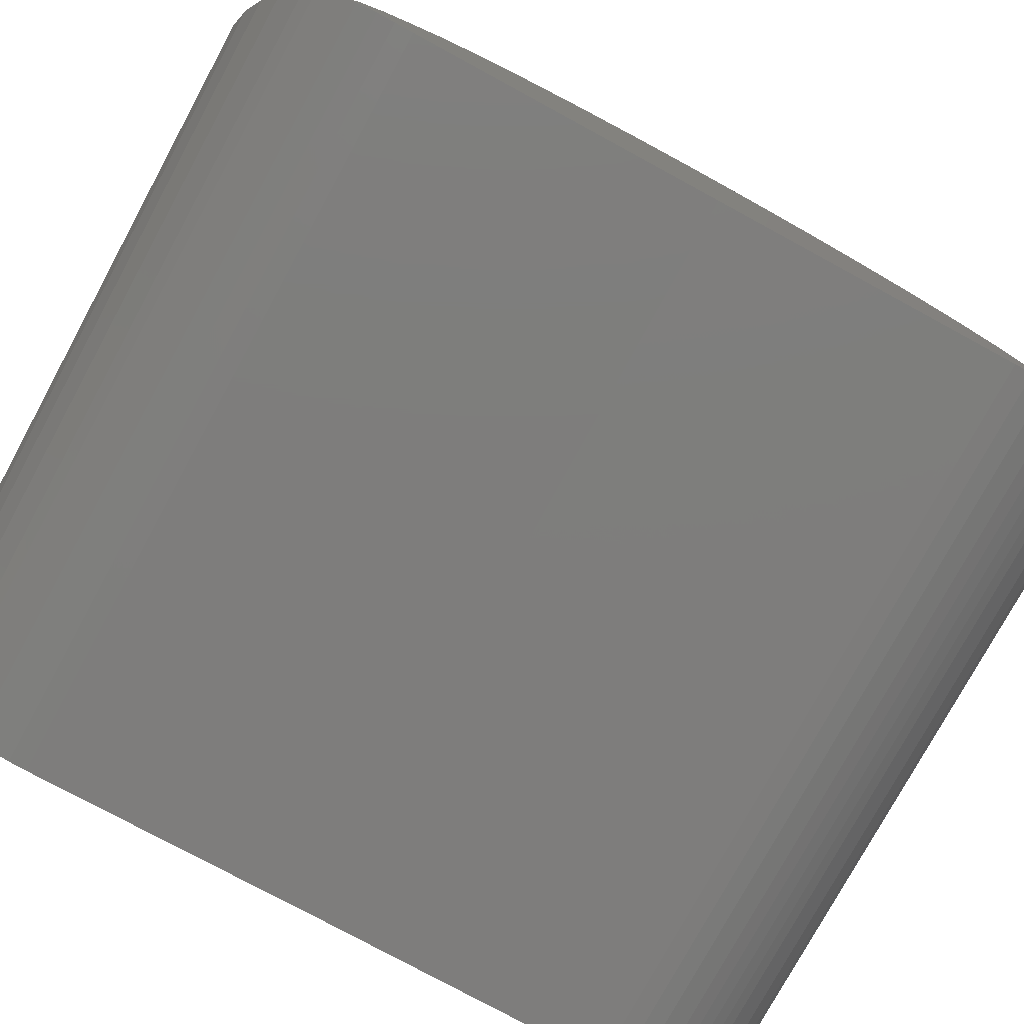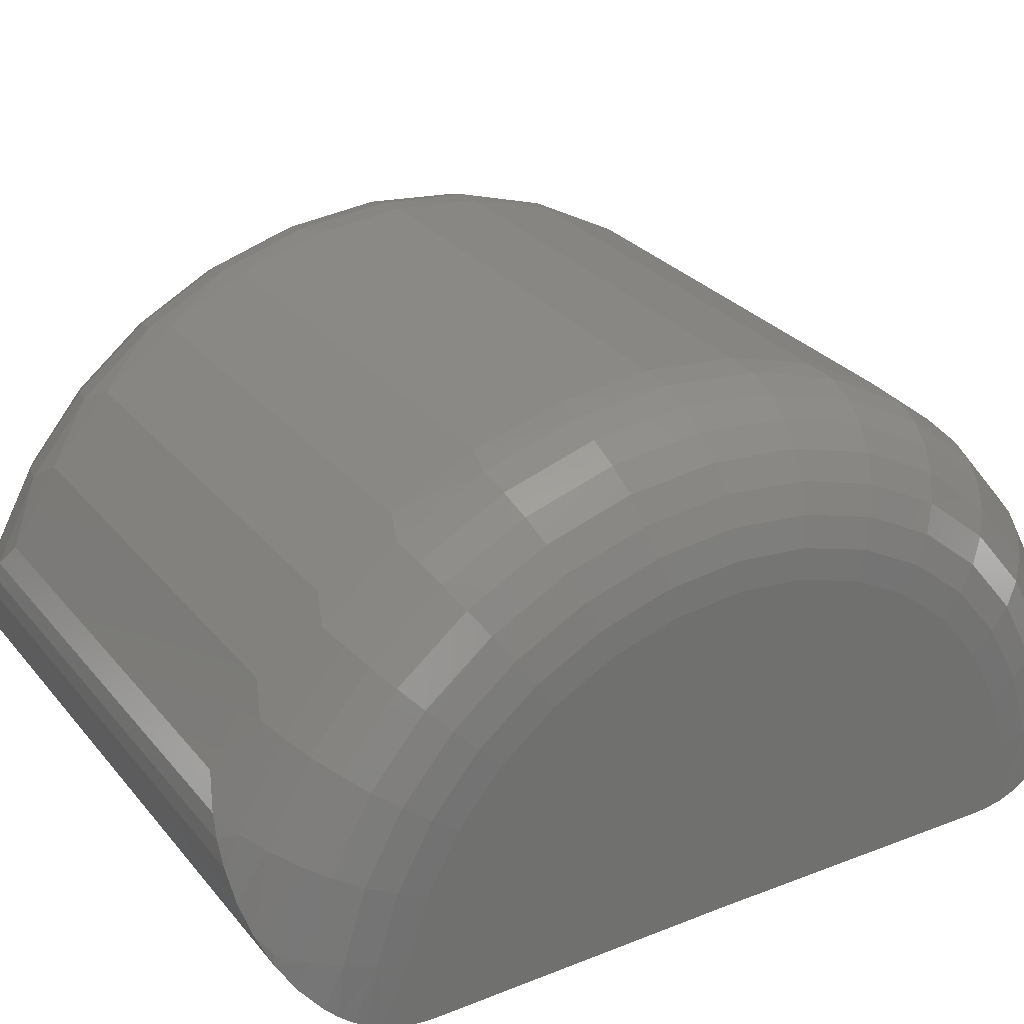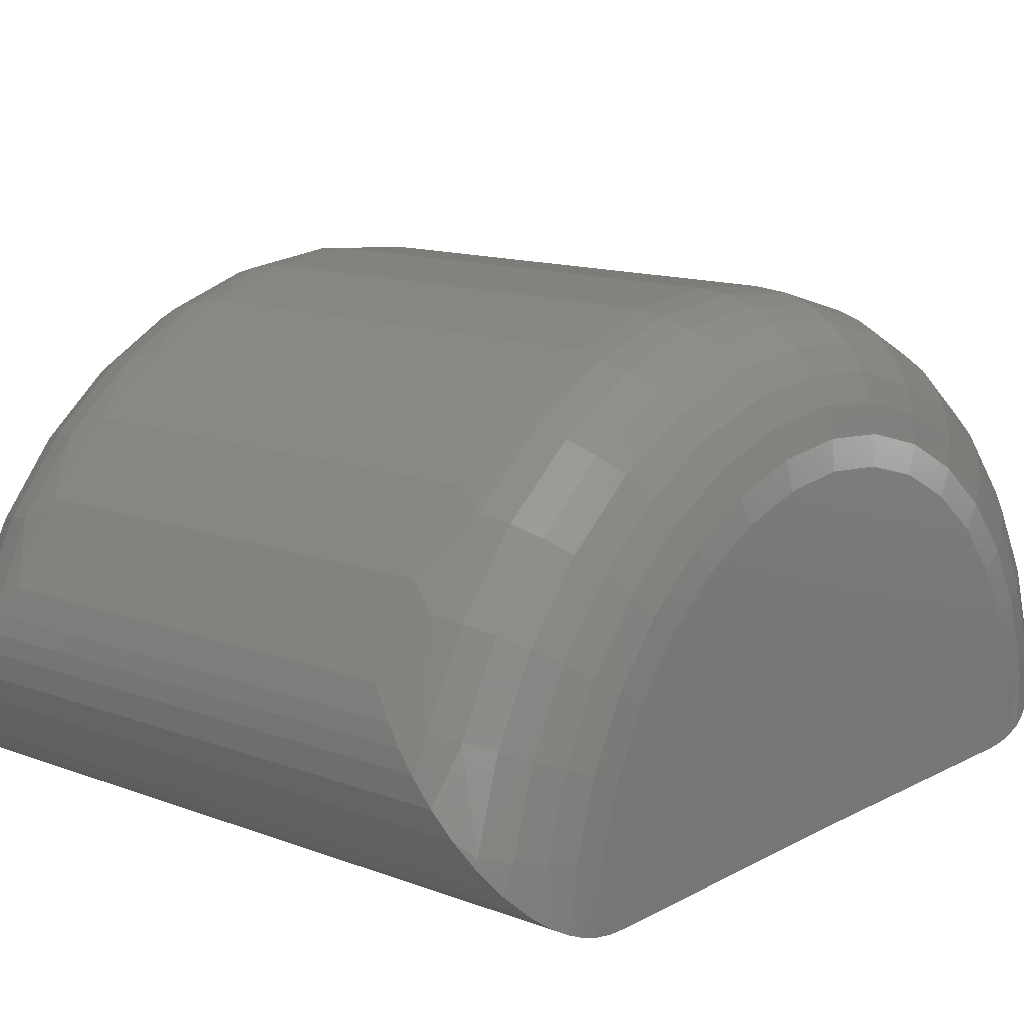
<metadata>
{"format":"stl","ext":"stl","renderer":"f3d","projection":"perspective","resolution":1024,"background":"white","views":[{"elev":-77.2,"azim":-118.5,"up":"+Z"},{"elev":28.2,"azim":-121.0,"up":"+Z"},{"elev":13.2,"azim":40.5,"up":"+Z"}]}
</metadata>
<code>
# stl→obj: 312 verts, 620 faces
v -0.6868 -0.4368 0
v 0.6868 -0.4368 0
v -0.6868 -0.9829 -0.006728
v 0.6868 -0.9829 -0.006728
v -0.6868 0.1093 0
v 0.6868 0.1093 0
v -0.6868 -1.015 -0.005188
v -0.6868 -1.048 0.0002106
v -0.6868 0.1418 0.001941
v -0.6868 -1.036 0.1189
v -0.6868 -1.001 0.233
v -0.6868 0.1248 0.2399
v -0.6868 0.1607 0.1262
v -0.6868 0.1739 0.007735
v -0.6868 -0.4406 0.6108
v -0.6868 -0.3219 0.5999
v -0.6868 -0.5592 0.5984
v -0.6868 -0.2075 0.5661
v -0.6868 -0.6731 0.5632
v -0.6868 -0.1019 0.5107
v -0.6868 -0.7781 0.5066
v -0.6868 -0.009044 0.4359
v -0.6868 -0.87 0.4306
v -0.6868 0.0675 0.3445
v -0.6868 -0.9454 0.3383
v -0.4134 -1.232 0.3861
v 0.4134 -1.232 0.3861
v -0.4134 -1.147 0.5261
v 0.4134 -1.147 0.5261
v -0.4134 -1.038 0.6482
v 0.4134 -1.038 0.6482
v -0.4134 -0.9084 0.748
v 0.4134 -0.9084 0.748
v -0.4134 -0.7624 0.8221
v 0.4134 -0.7624 0.8221
v -0.4134 -0.6052 0.868
v 0.4134 -0.6052 0.868
v -0.4134 -0.4423 0.8842
v 0.4134 -0.4423 0.8842
v -0.4134 -0.2791 0.87
v 0.4134 -0.2791 0.87
v -0.4134 -0.1214 0.826
v 0.4134 -0.1214 0.826
v -0.4134 0.02549 0.7537
v 0.4134 0.02549 0.7537
v -0.4134 0.1566 0.6555
v 0.4134 0.1566 0.6555
v -0.4134 0.2673 0.5349
v 0.4134 0.2673 0.5349
v -0.4134 0.3538 0.3959
v 0.4134 0.3538 0.3959
v 0.6868 0.1418 0.001941
v 0.6868 -1.048 0.0002106
v 0.6868 -1.015 -0.005188
v 0.6868 -1.036 0.1189
v 0.6868 0.1739 0.007735
v 0.6868 0.1607 0.1262
v 0.6868 0.1248 0.2399
v 0.6868 -1.001 0.233
v 0.6868 -0.9454 0.3383
v 0.6868 0.0675 0.3445
v 0.6868 -0.87 0.4306
v 0.6868 -0.009044 0.4359
v 0.6868 -0.7781 0.5066
v 0.6868 -0.1019 0.5107
v 0.6868 -0.6731 0.5632
v 0.6868 -0.2075 0.5661
v 0.6868 -0.5592 0.5984
v 0.6868 -0.3219 0.5999
v 0.6868 -0.4406 0.6108
v -0.4667 -1.169 0.4868
v -0.4562 -1.25 0.3377
v -0.4667 0.289 0.4958
v -0.4562 0.3725 0.3477
v -0.5779 0.37 0.191
v -0.6084 0.352 0.1474
v -0.6068 0.3499 0.1662
v -0.518 0.3571 0.3392
v -0.4836 0.3796 0.3149
v -0.4667 0.1788 0.6273
v -0.4667 0.04518 0.735
v -0.4667 -0.1068 0.8146
v -0.4667 -0.2714 0.8632
v -0.4667 -0.6129 0.8611
v -0.4667 -0.7769 0.8105
v -0.4667 -0.9279 0.729
v -0.4667 -1.06 0.6197
v -0.518 -1.235 0.3294
v -0.4836 -1.257 0.3049
v -0.5104 0.3826 0.2814
v -0.5451 0.3802 0.2361
v -0.5653 0.3339 0.3293
v -0.6068 0.3026 0.3159
v -0.4667 -0.4423 0.8789
v -0.5104 -1.26 0.2713
v -0.5451 -1.257 0.226
v -0.5653 -1.212 0.3197
v -0.5779 -1.246 0.1811
v -0.6068 -1.18 0.3068
v -0.6816 -1.088 0.1293
v -0.6845 -1.083 0.01104
v -0.6803 -1.107 0.02117
v -0.6743 -1.129 0.03332
v -0.6665 -1.15 0.04738
v -0.666 -1.139 0.1392
v -0.6408 -1.185 0.1484
v -0.6348 -1.202 0.09839
v -0.6068 -1.226 0.1565
v -0.6084 -1.227 0.1377
v -0.6571 -1.169 0.06307
v -0.6408 0.3094 0.1576
v -0.6348 0.3269 0.1078
v -0.6571 0.2943 0.07209
v -0.666 0.2631 0.1479
v -0.6665 0.2753 0.05616
v -0.6816 0.2129 0.1373
v -0.6743 0.2547 0.04184
v -0.6803 0.2327 0.02942
v -0.6845 0.2095 0.01901
v -0.6816 0.1739 0.2609
v -0.666 0.2211 0.2811
v -0.6408 0.2645 0.2996
v -0.6816 0.1116 0.3746
v -0.666 0.1539 0.4035
v -0.6408 0.1929 0.4302
v -0.6068 0.2272 0.4536
v -0.5653 0.2552 0.4727
v -0.518 0.2761 0.487
v -0.6816 0.02832 0.474
v -0.666 0.06425 0.5106
v -0.6408 0.09736 0.5444
v -0.6068 0.1264 0.5739
v -0.5653 0.1502 0.5982
v -0.518 0.1679 0.6162
v -0.6816 -0.07264 0.5553
v -0.666 -0.04451 0.5982
v -0.6408 -0.01858 0.6378
v -0.6068 0.004138 0.6724
v -0.5653 0.02279 0.7009
v -0.518 0.03664 0.722
v -0.6816 -0.1875 0.6155
v -0.666 -0.1682 0.6631
v -0.6408 -0.1505 0.7069
v -0.6068 -0.1349 0.7453
v -0.5653 -0.1221 0.7768
v -0.518 -0.1127 0.8002
v -0.6816 -0.3118 0.6522
v -0.666 -0.3022 0.7026
v -0.6408 -0.2933 0.7491
v -0.6068 -0.2855 0.7897
v -0.5653 -0.2791 0.8231
v -0.518 -0.2743 0.848
v -0.518 -0.4422 0.8634
v -0.5653 -0.442 0.8381
v -0.6068 -0.4418 0.8041
v -0.6408 -0.4415 0.7627
v -0.666 -0.4412 0.7154
v -0.6816 -0.4409 0.6641
v -0.6816 -0.5699 0.6507
v -0.666 -0.5802 0.7009
v -0.6408 -0.5896 0.7472
v -0.6068 -0.5979 0.7878
v -0.5653 -0.6047 0.8211
v -0.518 -0.6098 0.8459
v -0.6816 -0.6938 0.6124
v -0.666 -0.7136 0.6597
v -0.6408 -0.7319 0.7033
v -0.6068 -0.7479 0.7415
v -0.5653 -0.7611 0.7729
v -0.518 -0.7709 0.7962
v -0.6816 -0.8079 0.5508
v -0.666 -0.8365 0.5934
v -0.6408 -0.8629 0.6326
v -0.6068 -0.8861 0.6669
v -0.5653 -0.9051 0.6951
v -0.518 -0.9192 0.7161
v -0.6816 -0.9078 0.4682
v -0.666 -0.9442 0.5044
v -0.6408 -0.9777 0.5377
v -0.6068 -1.007 0.5669
v -0.5653 -1.031 0.5909
v -0.518 -1.049 0.6087
v -0.6816 -0.9898 0.3678
v -0.666 -1.033 0.3962
v -0.6408 -1.072 0.4224
v -0.6068 -1.106 0.4453
v -0.5653 -1.135 0.4642
v -0.518 -1.156 0.4782
v -0.6816 -1.051 0.2534
v -0.666 -1.098 0.2729
v -0.6408 -1.142 0.291
v 0.6845 -1.083 0.01104
v 0.6803 -1.107 0.02117
v 0.6743 -1.129 0.03332
v 0.6665 -1.15 0.04738
v 0.6571 -1.169 0.06307
v 0.6348 -1.202 0.09839
v 0.6084 -1.227 0.1377
v 0.5779 -1.246 0.1811
v 0.5451 -1.257 0.226
v 0.5104 -1.26 0.2713
v 0.4836 -1.257 0.3049
v 0.4562 -1.25 0.3377
v 0.4667 0.289 0.4958
v 0.4562 0.3725 0.3477
v 0.4667 -1.169 0.4868
v 0.518 0.3571 0.3392
v 0.4836 0.3796 0.3149
v 0.4667 0.1788 0.6273
v 0.4667 0.04518 0.735
v 0.4667 -0.1068 0.8146
v 0.4667 -0.2714 0.8632
v 0.4667 -0.6129 0.8611
v 0.4667 -0.7769 0.8105
v 0.4667 -0.9279 0.729
v 0.4667 -1.06 0.6197
v 0.518 -1.235 0.3294
v 0.6068 -1.226 0.1565
v 0.5653 -1.212 0.3197
v 0.5653 0.3339 0.3293
v 0.5451 0.3802 0.2361
v 0.5104 0.3826 0.2814
v 0.4667 -0.4423 0.8789
v 0.666 -1.139 0.1392
v 0.6408 -1.185 0.1484
v 0.6816 -1.088 0.1293
v 0.6816 0.1739 0.2609
v 0.6816 0.2129 0.1373
v 0.666 0.2211 0.2811
v 0.666 0.2631 0.1479
v 0.6408 0.2645 0.2996
v 0.6408 0.3094 0.1576
v 0.6068 0.3026 0.3159
v 0.6068 0.3499 0.1662
v 0.5779 0.37 0.191
v 0.6845 0.2095 0.01901
v 0.6803 0.2327 0.02942
v 0.6743 0.2547 0.04184
v 0.6665 0.2753 0.05616
v 0.6571 0.2943 0.07209
v 0.6348 0.3269 0.1078
v 0.6084 0.352 0.1474
v 0.6816 0.1116 0.3746
v 0.666 0.1539 0.4035
v 0.6408 0.1929 0.4302
v 0.6068 0.2272 0.4536
v 0.5653 0.2552 0.4727
v 0.518 0.2761 0.487
v 0.6816 0.02832 0.474
v 0.666 0.06425 0.5106
v 0.6408 0.09736 0.5444
v 0.6068 0.1264 0.5739
v 0.5653 0.1502 0.5982
v 0.518 0.1679 0.6162
v 0.6816 -0.07264 0.5553
v 0.666 -0.04451 0.5982
v 0.6408 -0.01858 0.6378
v 0.6068 0.004138 0.6724
v 0.5653 0.02279 0.7009
v 0.518 0.03664 0.722
v 0.6816 -0.1875 0.6155
v 0.666 -0.1682 0.6631
v 0.6408 -0.1505 0.7069
v 0.6068 -0.1349 0.7453
v 0.5653 -0.1221 0.7768
v 0.518 -0.1127 0.8002
v 0.6816 -0.3118 0.6522
v 0.666 -0.3022 0.7026
v 0.6408 -0.2933 0.7491
v 0.6068 -0.2855 0.7897
v 0.5653 -0.2791 0.8231
v 0.518 -0.2743 0.848
v 0.6816 -0.4409 0.6641
v 0.666 -0.4412 0.7154
v 0.6408 -0.4415 0.7627
v 0.6068 -0.4418 0.8041
v 0.5653 -0.442 0.8381
v 0.518 -0.4422 0.8634
v 0.6816 -0.5699 0.6507
v 0.666 -0.5802 0.7009
v 0.6408 -0.5896 0.7472
v 0.6068 -0.5979 0.7878
v 0.5653 -0.6047 0.8211
v 0.518 -0.6098 0.8459
v 0.6816 -0.6938 0.6124
v 0.666 -0.7136 0.6597
v 0.6408 -0.7319 0.7033
v 0.6068 -0.7479 0.7415
v 0.5653 -0.7611 0.7729
v 0.518 -0.7709 0.7962
v 0.6816 -0.8079 0.5508
v 0.666 -0.8365 0.5934
v 0.6408 -0.8629 0.6326
v 0.6068 -0.8861 0.6669
v 0.5653 -0.9051 0.6951
v 0.518 -0.9192 0.7161
v 0.6816 -0.9078 0.4682
v 0.666 -0.9442 0.5044
v 0.6408 -0.9777 0.5377
v 0.6068 -1.007 0.5669
v 0.5653 -1.031 0.5909
v 0.518 -1.049 0.6087
v 0.6816 -0.9898 0.3678
v 0.666 -1.033 0.3962
v 0.6408 -1.072 0.4224
v 0.6068 -1.106 0.4453
v 0.5653 -1.135 0.4642
v 0.518 -1.156 0.4782
v 0.6816 -1.051 0.2534
v 0.666 -1.098 0.2729
v 0.6408 -1.142 0.291
v 0.6068 -1.18 0.3068
f 1 2 3
f 3 2 4
f 1 5 2
f 2 5 6
f 1 3 7
f 1 7 8
f 1 8 9
f 1 9 5
f 10 11 12
f 10 12 13
f 10 13 14
f 10 14 9
f 10 9 8
f 15 16 17
f 17 16 18
f 17 18 19
f 19 18 20
f 19 20 21
f 21 20 22
f 21 22 23
f 23 22 24
f 23 24 25
f 25 24 12
f 25 12 11
f 26 27 28
f 28 27 29
f 28 29 30
f 30 29 31
f 30 31 32
f 32 31 33
f 32 33 34
f 34 33 35
f 34 35 36
f 36 35 37
f 36 37 38
f 38 37 39
f 38 39 40
f 40 39 41
f 40 41 42
f 42 41 43
f 42 43 44
f 44 43 45
f 44 45 46
f 46 45 47
f 46 47 48
f 48 47 49
f 48 49 50
f 50 49 51
f 2 6 52
f 2 52 53
f 2 53 54
f 2 54 4
f 55 53 52
f 55 52 56
f 55 56 57
f 55 57 58
f 55 58 59
f 59 58 60
f 60 58 61
f 60 61 62
f 62 61 63
f 62 63 64
f 64 63 65
f 64 65 66
f 66 65 67
f 66 67 68
f 68 67 69
f 68 69 70
f 26 71 72
f 26 28 71
f 50 73 48
f 50 74 73
f 75 76 77
f 78 73 74
f 74 79 78
f 80 46 48
f 81 44 46
f 82 42 44
f 83 40 42
f 84 34 36
f 85 32 34
f 86 30 32
f 87 28 30
f 88 89 72
f 88 72 71
f 78 79 90
f 78 90 91
f 78 91 92
f 91 75 92
f 75 93 92
f 94 36 38
f 88 95 89
f 96 95 88
f 88 97 96
f 96 97 98
f 99 98 97
f 100 10 8
f 100 8 101
f 100 101 102
f 100 102 103
f 100 103 104
f 100 104 105
f 106 107 108
f 108 107 109
f 108 109 98
f 105 104 106
f 106 104 110
f 106 110 107
f 77 76 111
f 111 76 112
f 111 112 113
f 111 113 114
f 114 113 115
f 114 115 116
f 116 115 117
f 116 117 118
f 14 13 119
f 119 13 116
f 119 116 118
f 13 12 116
f 116 12 120
f 116 120 114
f 114 120 121
f 114 121 111
f 111 121 122
f 111 122 77
f 77 122 93
f 77 93 75
f 12 24 120
f 120 24 123
f 120 123 121
f 121 123 124
f 121 124 122
f 122 124 125
f 122 125 93
f 93 125 126
f 93 126 92
f 92 126 127
f 92 127 78
f 78 127 128
f 78 128 73
f 24 22 123
f 123 22 129
f 123 129 124
f 124 129 130
f 124 130 125
f 125 130 131
f 125 131 126
f 126 131 132
f 126 132 127
f 127 132 133
f 127 133 128
f 128 133 134
f 128 134 73
f 73 134 80
f 73 80 48
f 22 20 129
f 129 20 135
f 129 135 130
f 130 135 136
f 130 136 131
f 131 136 137
f 131 137 132
f 132 137 138
f 132 138 133
f 133 138 139
f 133 139 134
f 134 139 140
f 134 140 80
f 80 140 81
f 80 81 46
f 20 18 135
f 135 18 141
f 135 141 136
f 136 141 142
f 136 142 137
f 137 142 143
f 137 143 138
f 138 143 144
f 138 144 139
f 139 144 145
f 139 145 140
f 140 145 146
f 140 146 81
f 81 146 82
f 81 82 44
f 18 16 141
f 141 16 147
f 141 147 142
f 142 147 148
f 142 148 143
f 143 148 149
f 143 149 144
f 144 149 150
f 144 150 145
f 145 150 151
f 145 151 146
f 146 151 152
f 146 152 82
f 82 152 83
f 82 83 42
f 38 40 94
f 94 40 83
f 94 83 153
f 153 83 152
f 153 152 154
f 154 152 151
f 154 151 155
f 155 151 150
f 155 150 156
f 156 150 149
f 156 149 157
f 157 149 148
f 157 148 158
f 158 148 147
f 158 147 15
f 15 147 16
f 15 17 158
f 158 17 159
f 158 159 157
f 157 159 160
f 157 160 156
f 156 160 161
f 156 161 155
f 155 161 162
f 155 162 154
f 154 162 163
f 154 163 153
f 153 163 164
f 153 164 94
f 94 164 84
f 94 84 36
f 17 19 159
f 159 19 165
f 159 165 160
f 160 165 166
f 160 166 161
f 161 166 167
f 161 167 162
f 162 167 168
f 162 168 163
f 163 168 169
f 163 169 164
f 164 169 170
f 164 170 84
f 84 170 85
f 84 85 34
f 19 21 165
f 165 21 171
f 165 171 166
f 166 171 172
f 166 172 167
f 167 172 173
f 167 173 168
f 168 173 174
f 168 174 169
f 169 174 175
f 169 175 170
f 170 175 176
f 170 176 85
f 85 176 86
f 85 86 32
f 21 23 171
f 171 23 177
f 171 177 172
f 172 177 178
f 172 178 173
f 173 178 179
f 173 179 174
f 174 179 180
f 174 180 175
f 175 180 181
f 175 181 176
f 176 181 182
f 176 182 86
f 86 182 87
f 86 87 30
f 23 25 177
f 177 25 183
f 177 183 178
f 178 183 184
f 178 184 179
f 179 184 185
f 179 185 180
f 180 185 186
f 180 186 181
f 181 186 187
f 181 187 182
f 182 187 188
f 182 188 87
f 87 188 71
f 87 71 28
f 25 11 183
f 183 11 189
f 183 189 184
f 184 189 190
f 184 190 185
f 185 190 191
f 185 191 186
f 186 191 99
f 186 99 187
f 187 99 97
f 187 97 188
f 188 97 88
f 188 88 71
f 11 10 189
f 189 10 100
f 189 100 190
f 190 100 105
f 190 105 191
f 191 105 106
f 191 106 99
f 99 106 108
f 99 108 98
f 3 4 7
f 7 4 54
f 7 54 8
f 8 54 53
f 8 53 101
f 101 53 192
f 101 192 102
f 102 192 193
f 102 193 103
f 103 193 194
f 103 194 104
f 104 194 195
f 104 195 110
f 110 195 196
f 110 196 107
f 107 196 197
f 107 197 109
f 109 197 198
f 109 198 98
f 98 198 199
f 98 199 96
f 96 199 200
f 96 200 95
f 95 200 201
f 95 201 89
f 89 201 202
f 89 202 72
f 72 202 203
f 72 203 26
f 26 203 27
f 51 204 205
f 51 49 204
f 27 206 29
f 27 203 206
f 205 204 207
f 205 207 208
f 47 209 49
f 45 210 47
f 43 211 45
f 41 212 43
f 35 213 37
f 33 214 35
f 31 215 33
f 29 216 31
f 203 202 217
f 217 206 203
f 199 198 218
f 218 219 199
f 220 221 207
f 221 222 207
f 208 207 222
f 223 41 39
f 200 199 219
f 219 217 200
f 200 217 201
f 217 202 201
f 224 225 196
f 224 196 195
f 224 195 194
f 224 194 193
f 224 193 226
f 58 57 227
f 227 57 228
f 227 228 229
f 229 228 230
f 229 230 231
f 231 230 232
f 231 232 233
f 233 232 234
f 233 234 220
f 220 234 235
f 220 235 221
f 53 55 192
f 192 55 226
f 192 226 193
f 218 198 225
f 225 198 197
f 225 197 196
f 57 56 228
f 228 56 236
f 228 236 237
f 228 237 230
f 230 237 238
f 230 238 239
f 230 239 232
f 232 239 240
f 232 240 241
f 232 241 234
f 234 241 242
f 234 242 235
f 61 58 243
f 243 58 227
f 243 227 244
f 244 227 229
f 244 229 245
f 245 229 231
f 245 231 246
f 246 231 233
f 246 233 247
f 247 233 220
f 247 220 248
f 248 220 207
f 248 207 204
f 63 61 249
f 249 61 243
f 249 243 250
f 250 243 244
f 250 244 251
f 251 244 245
f 251 245 252
f 252 245 246
f 252 246 253
f 253 246 247
f 253 247 254
f 254 247 248
f 254 248 209
f 209 248 204
f 209 204 49
f 65 63 255
f 255 63 249
f 255 249 256
f 256 249 250
f 256 250 257
f 257 250 251
f 257 251 258
f 258 251 252
f 258 252 259
f 259 252 253
f 259 253 260
f 260 253 254
f 260 254 210
f 210 254 209
f 210 209 47
f 67 65 261
f 261 65 255
f 261 255 262
f 262 255 256
f 262 256 263
f 263 256 257
f 263 257 264
f 264 257 258
f 264 258 265
f 265 258 259
f 265 259 266
f 266 259 260
f 266 260 211
f 211 260 210
f 211 210 45
f 69 67 267
f 267 67 261
f 267 261 268
f 268 261 262
f 268 262 269
f 269 262 263
f 269 263 270
f 270 263 264
f 270 264 271
f 271 264 265
f 271 265 272
f 272 265 266
f 272 266 212
f 212 266 211
f 212 211 43
f 70 69 273
f 273 69 267
f 273 267 274
f 274 267 268
f 274 268 275
f 275 268 269
f 275 269 276
f 276 269 270
f 276 270 277
f 277 270 271
f 277 271 278
f 278 271 272
f 278 272 223
f 223 272 212
f 223 212 41
f 68 70 279
f 279 70 273
f 279 273 280
f 280 273 274
f 280 274 281
f 281 274 275
f 281 275 282
f 282 275 276
f 282 276 283
f 283 276 277
f 283 277 284
f 284 277 278
f 284 278 213
f 213 278 223
f 213 223 37
f 37 223 39
f 66 68 285
f 285 68 279
f 285 279 286
f 286 279 280
f 286 280 287
f 287 280 281
f 287 281 288
f 288 281 282
f 288 282 289
f 289 282 283
f 289 283 290
f 290 283 284
f 290 284 214
f 214 284 213
f 214 213 35
f 64 66 291
f 291 66 285
f 291 285 292
f 292 285 286
f 292 286 293
f 293 286 287
f 293 287 294
f 294 287 288
f 294 288 295
f 295 288 289
f 295 289 296
f 296 289 290
f 296 290 215
f 215 290 214
f 215 214 33
f 62 64 297
f 297 64 291
f 297 291 298
f 298 291 292
f 298 292 299
f 299 292 293
f 299 293 300
f 300 293 294
f 300 294 301
f 301 294 295
f 301 295 302
f 302 295 296
f 302 296 216
f 216 296 215
f 216 215 31
f 60 62 303
f 303 62 297
f 303 297 304
f 304 297 298
f 304 298 305
f 305 298 299
f 305 299 306
f 306 299 300
f 306 300 307
f 307 300 301
f 307 301 308
f 308 301 302
f 308 302 206
f 206 302 216
f 206 216 29
f 59 60 309
f 309 60 303
f 309 303 310
f 310 303 304
f 310 304 311
f 311 304 305
f 311 305 312
f 312 305 306
f 312 306 219
f 219 306 307
f 219 307 217
f 217 307 308
f 217 308 206
f 55 59 226
f 226 59 309
f 226 309 224
f 224 309 310
f 224 310 225
f 225 310 311
f 225 311 218
f 218 311 312
f 218 312 219
f 50 51 74
f 74 51 205
f 74 205 79
f 79 205 208
f 79 208 90
f 90 208 222
f 90 222 91
f 91 222 221
f 91 221 75
f 75 221 235
f 75 235 76
f 76 235 242
f 76 242 112
f 112 242 241
f 112 241 113
f 113 241 240
f 113 240 115
f 115 240 239
f 115 239 117
f 117 239 238
f 117 238 118
f 118 238 237
f 118 237 119
f 119 237 236
f 119 236 14
f 14 236 56
f 14 56 9
f 9 56 52
f 9 52 5
f 5 52 6

</code>
